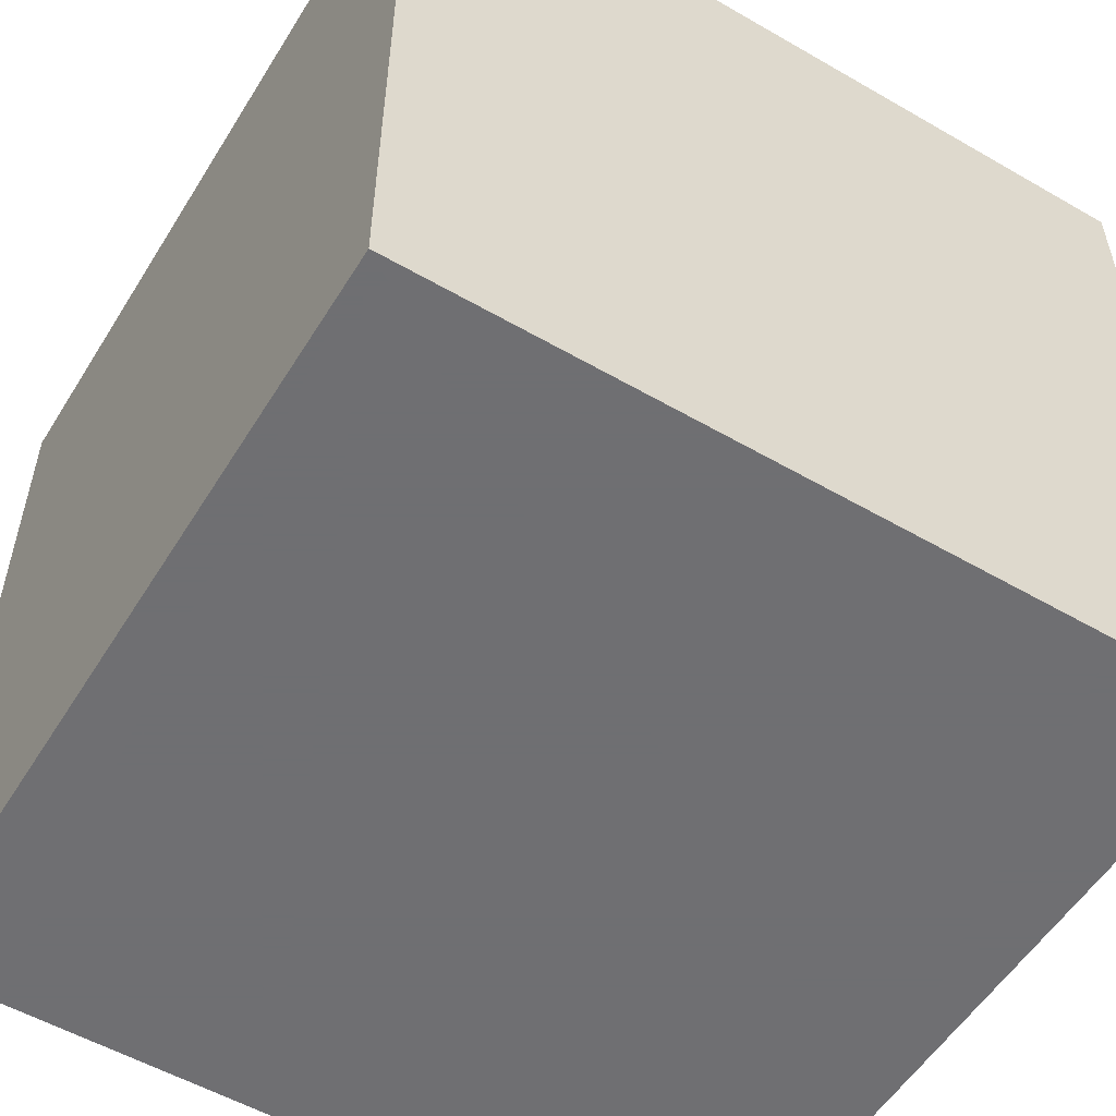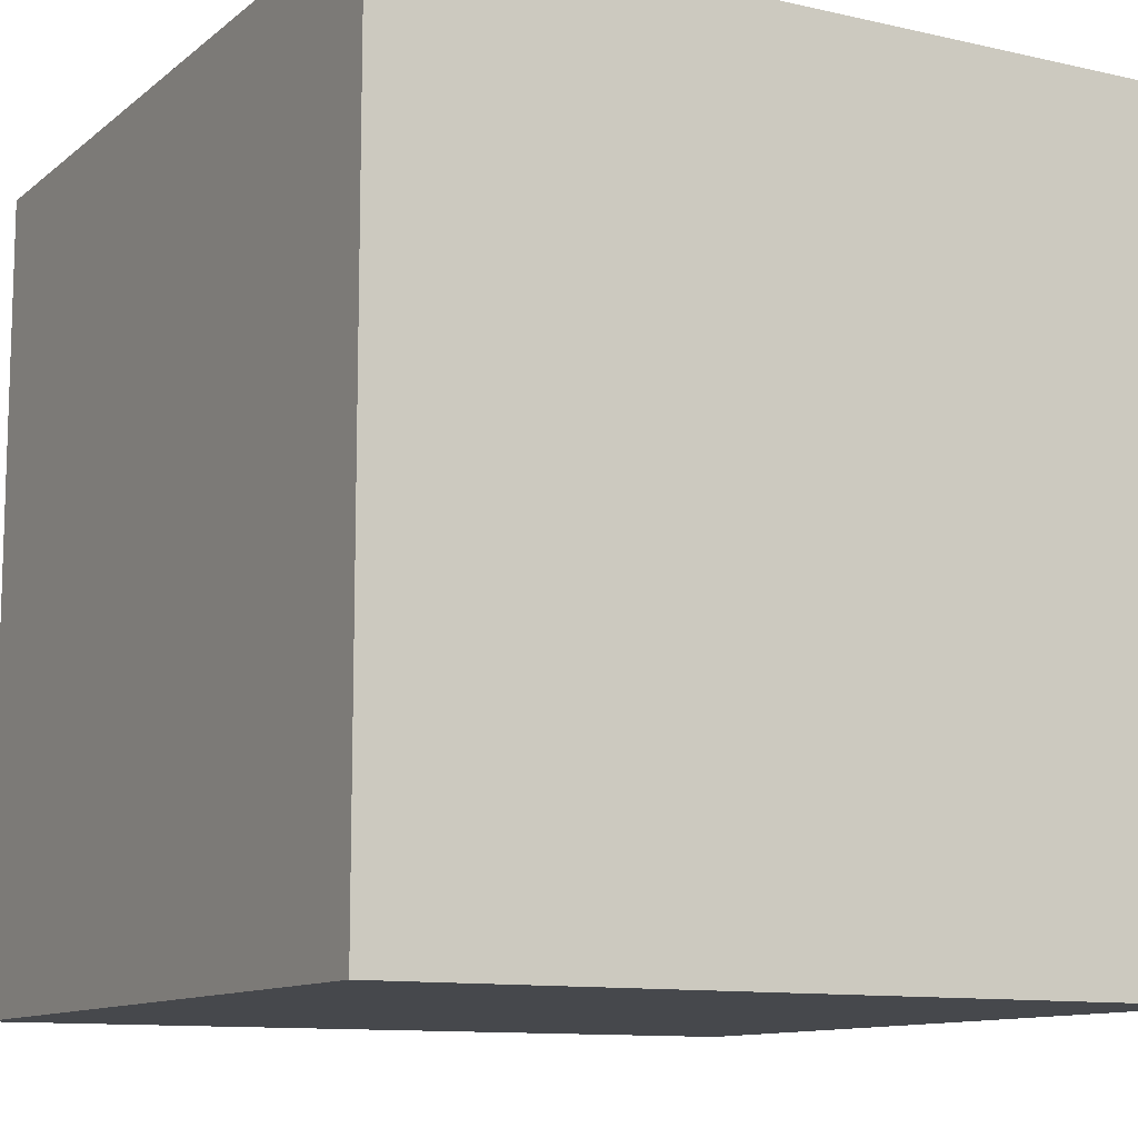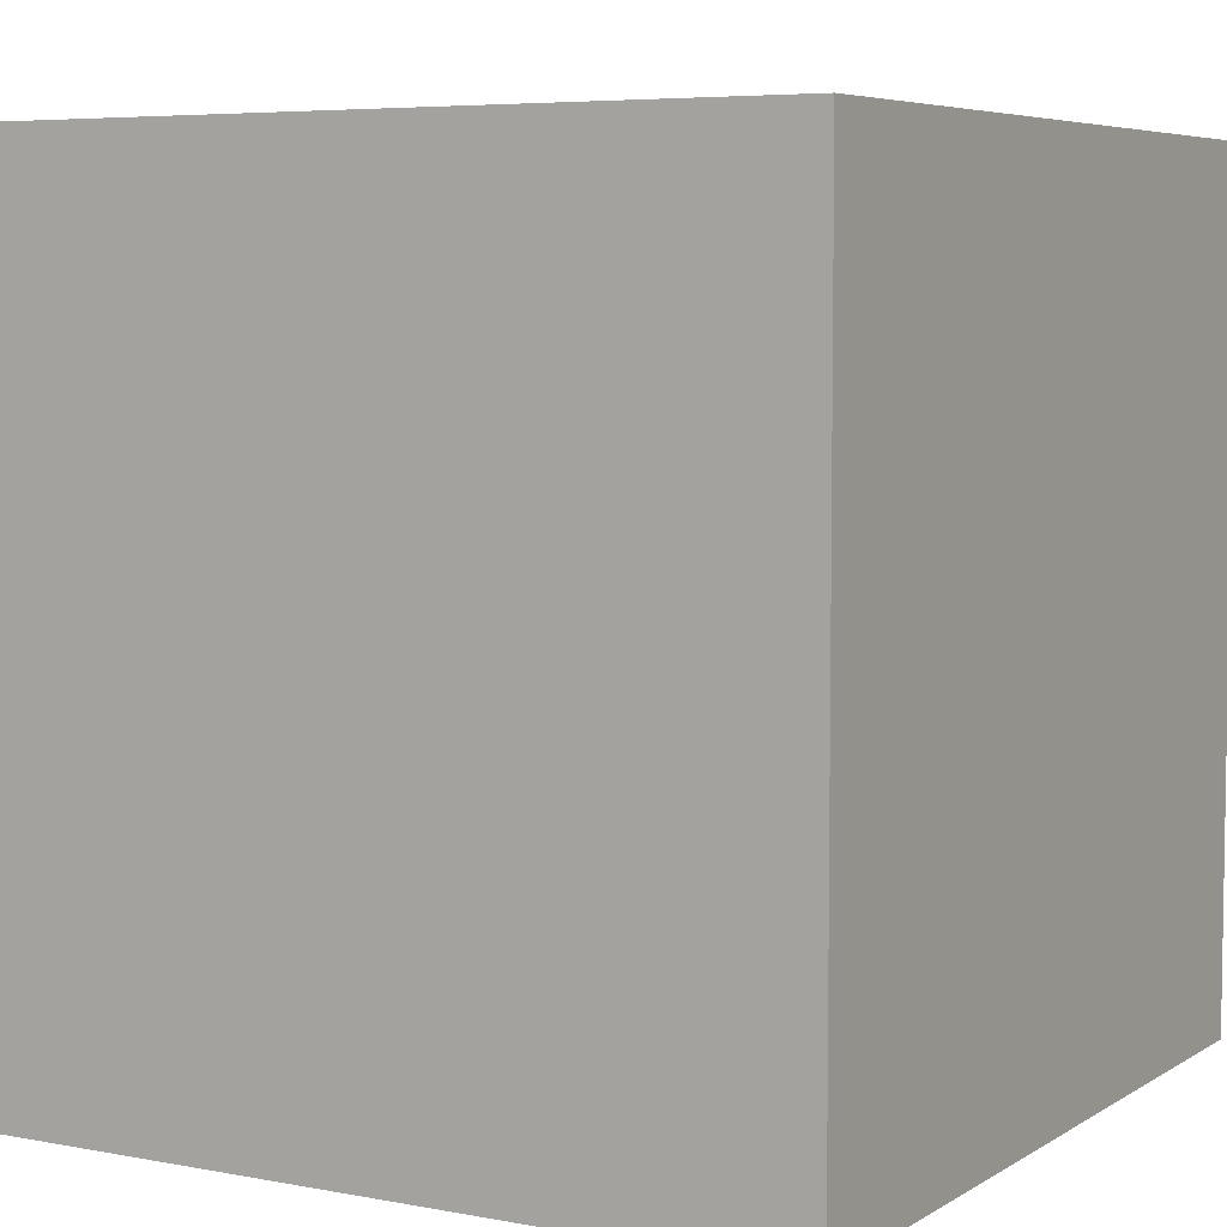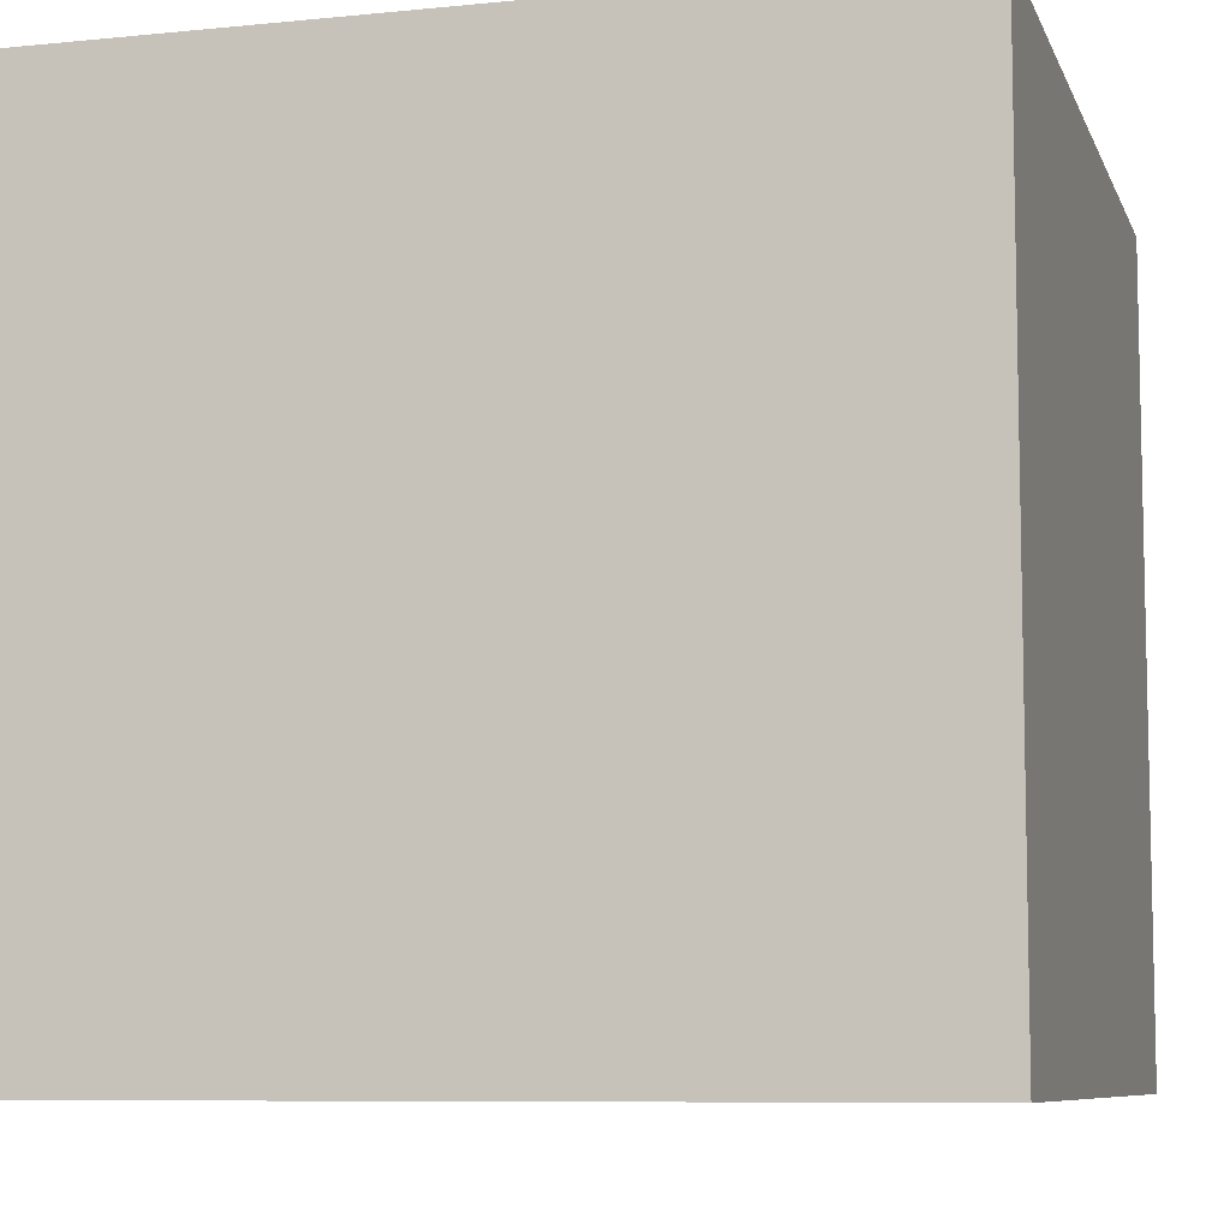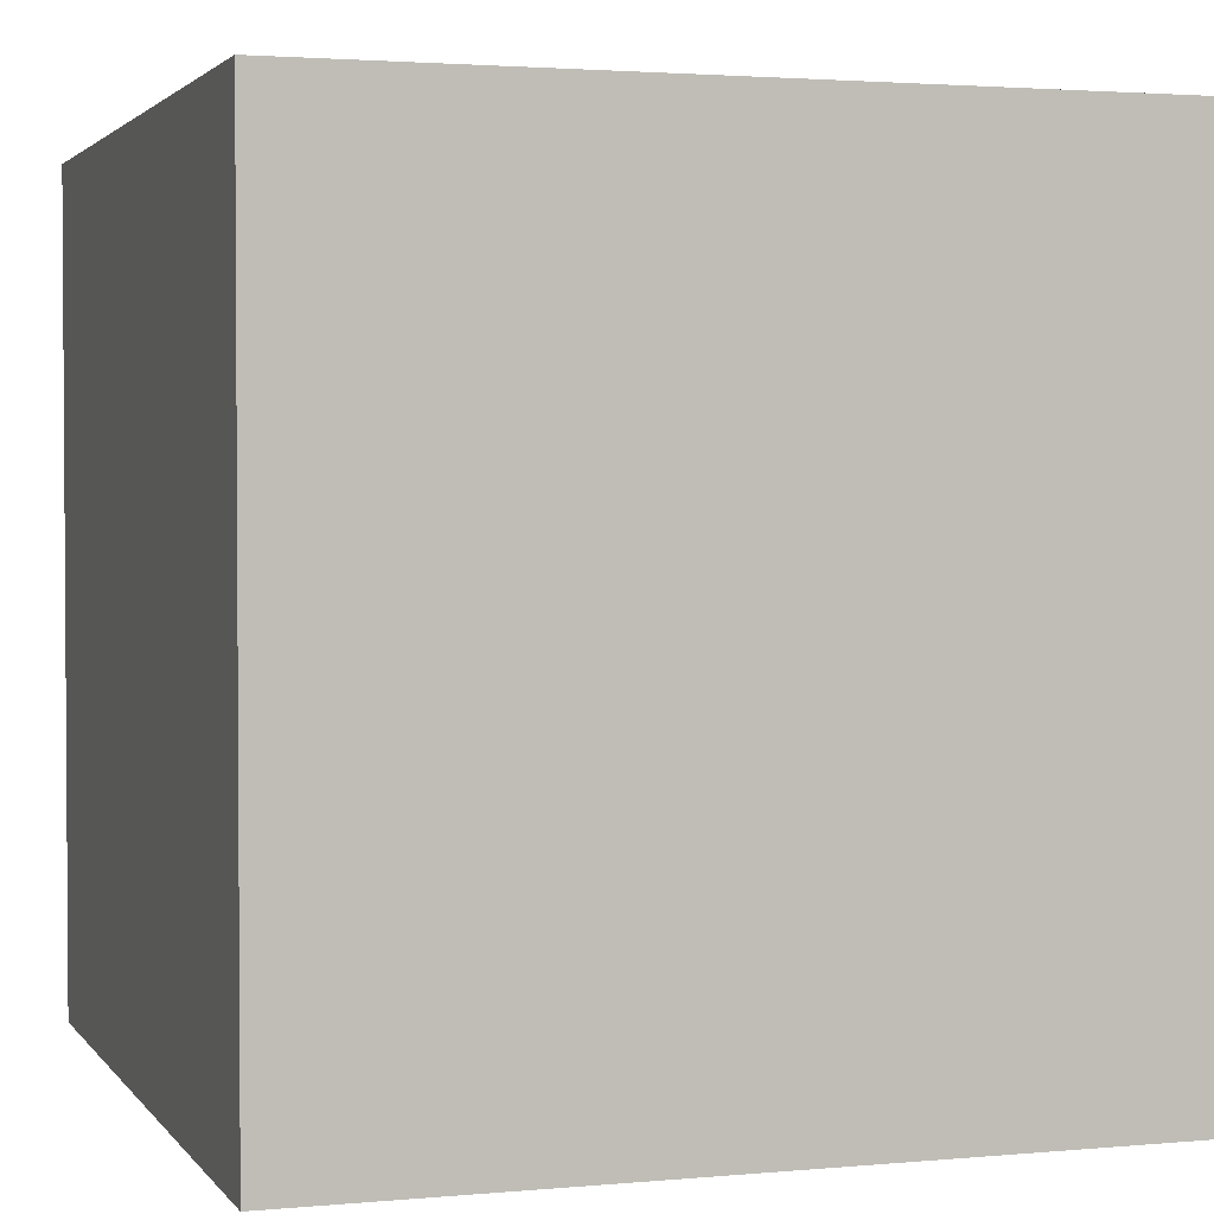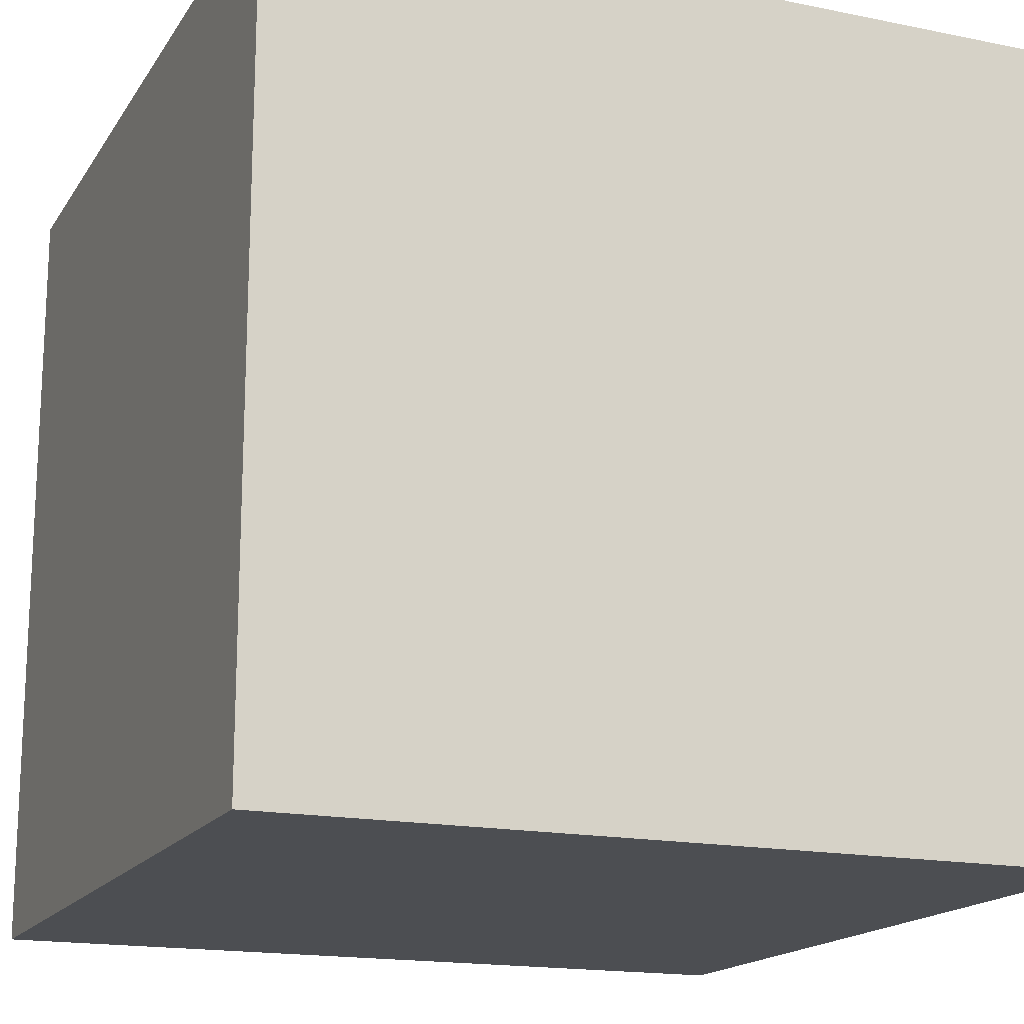
<metadata>
{"format":"obj","ext":"obj","renderer":"f3d","projection":"perspective","resolution":1024,"background":"white","views":[{"elev":-54.7,"azim":58.6,"up":"+Y"},{"elev":-11.1,"azim":60.8,"up":"+Z"},{"elev":5.8,"azim":120.1,"up":"+Z"},{"elev":-8.1,"azim":-74.5,"up":"+Z"},{"elev":2.4,"azim":71.8,"up":"+Y"},{"elev":-16.9,"azim":-22.4,"up":"+Z"}]}
</metadata>
<code>
o Object.1
v -18.4 -18.4 36.8
v 18.4 -18.4 36.8
v -18.4 18.4 36.8
v 18.4 18.4 0
v -18.4 -18.4 0
v -18.4 18.4 0
v 18.4 -18.4 0
v 18.4 18.4 36.8
f 1 2 3
f 4 5 6
f 5 4 7
f 8 3 2
f 5 7 2
f 5 3 6
f 8 2 7
f 6 3 8
f 5 1 3
f 7 4 8
f 2 1 5
f 8 4 6

</code>
